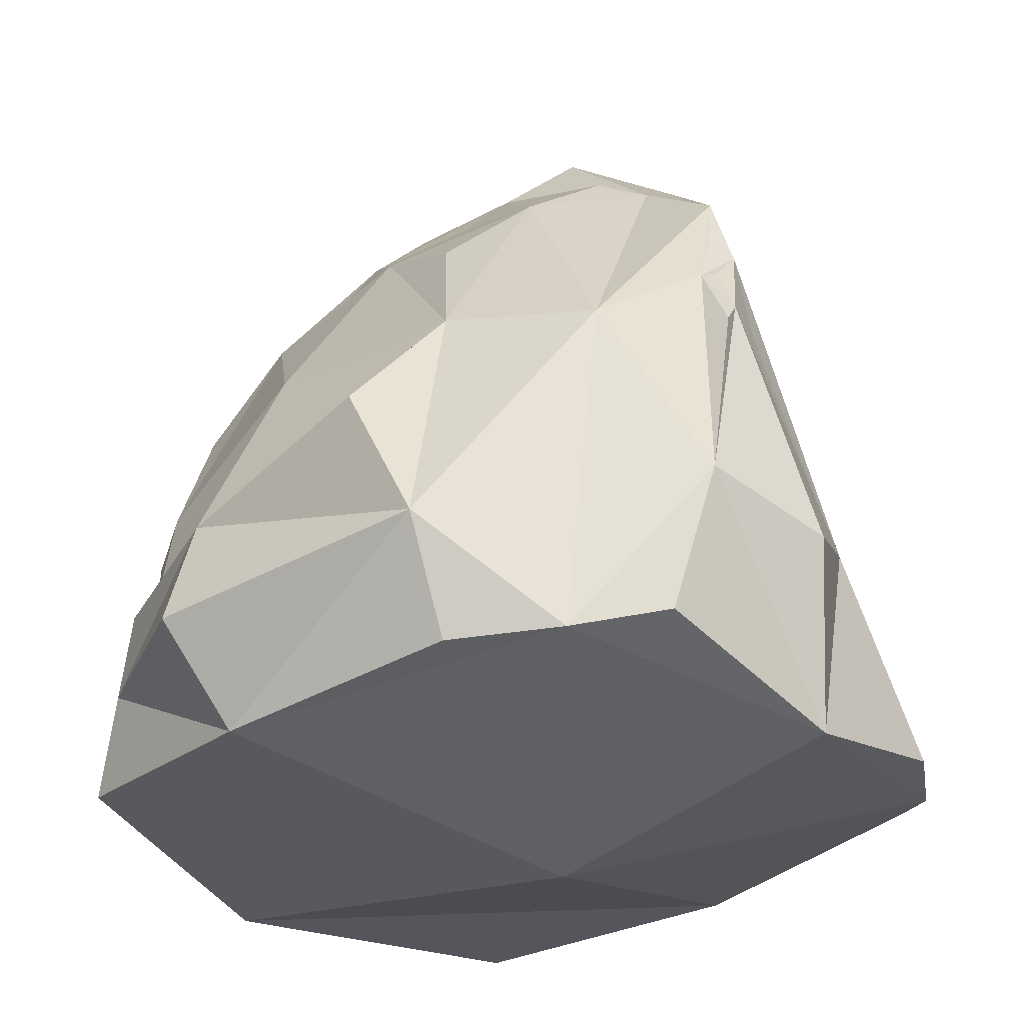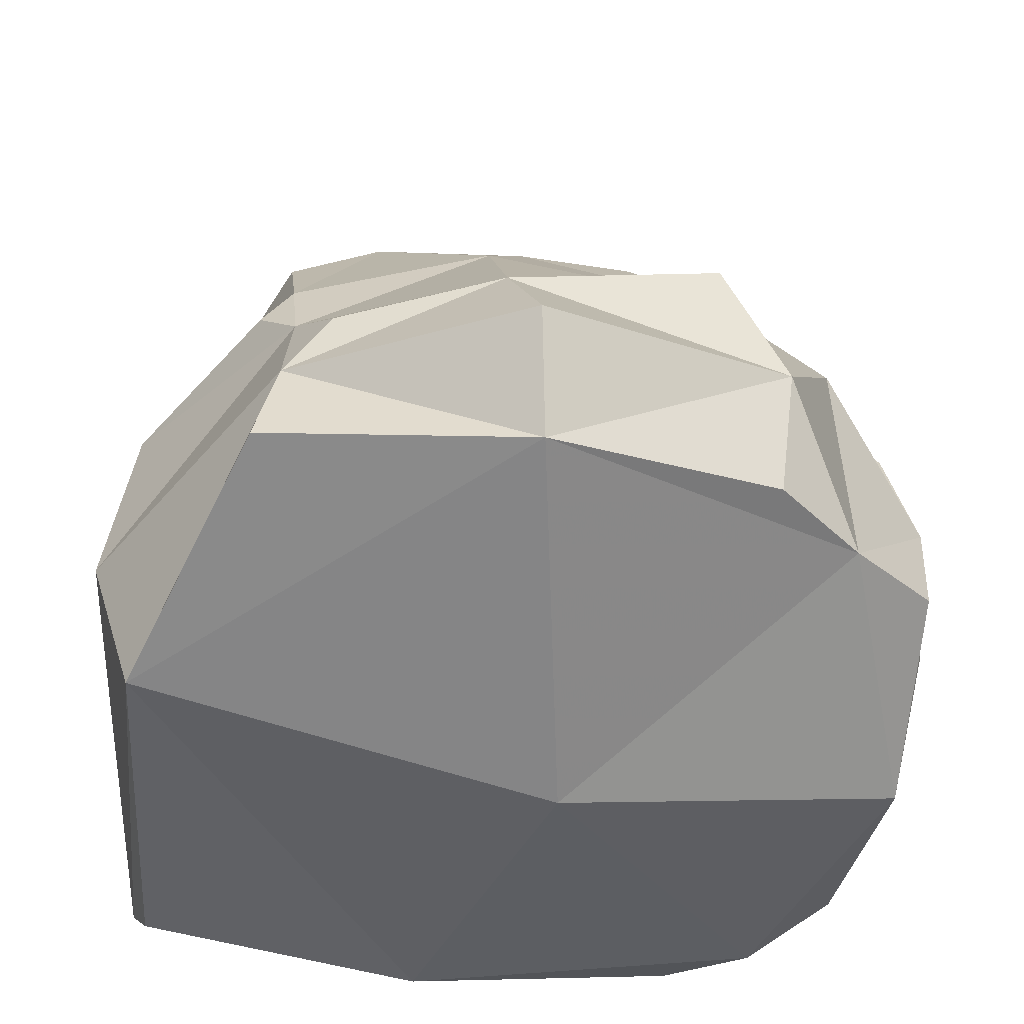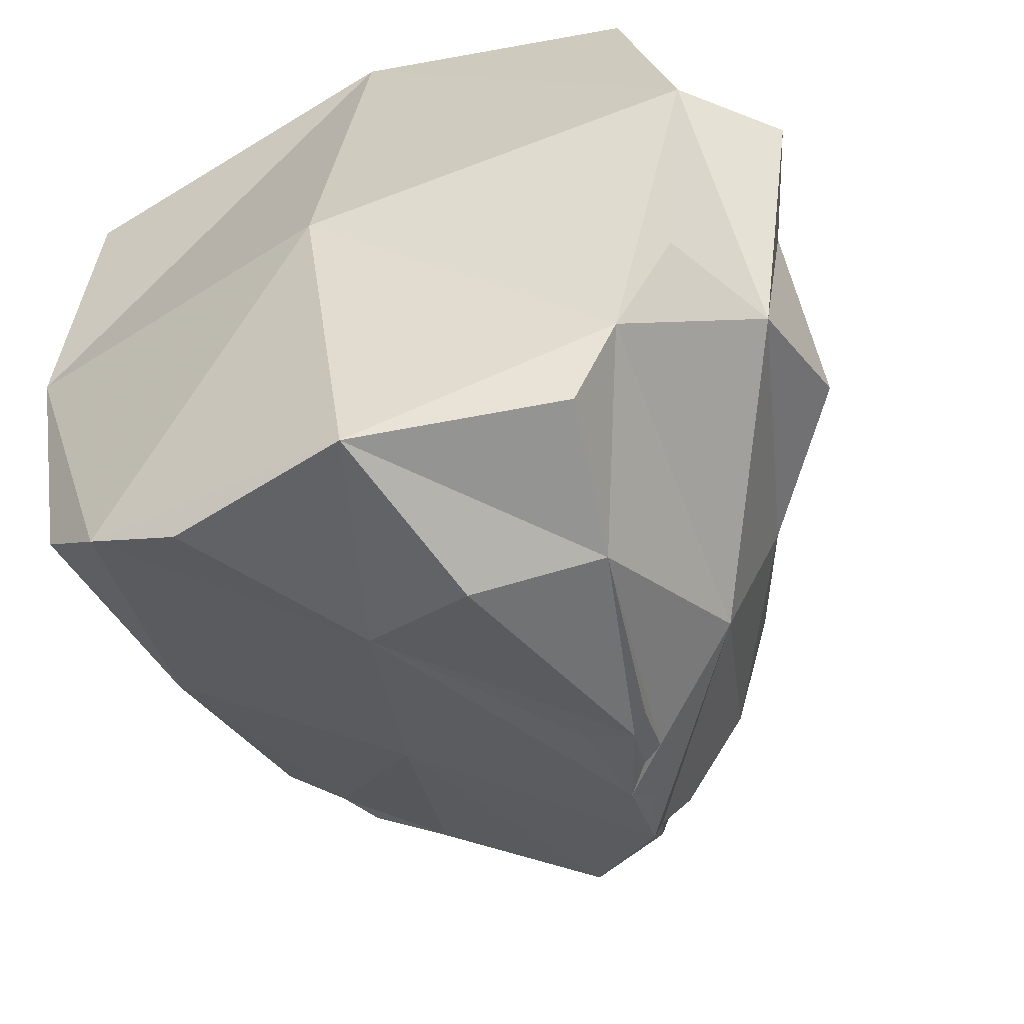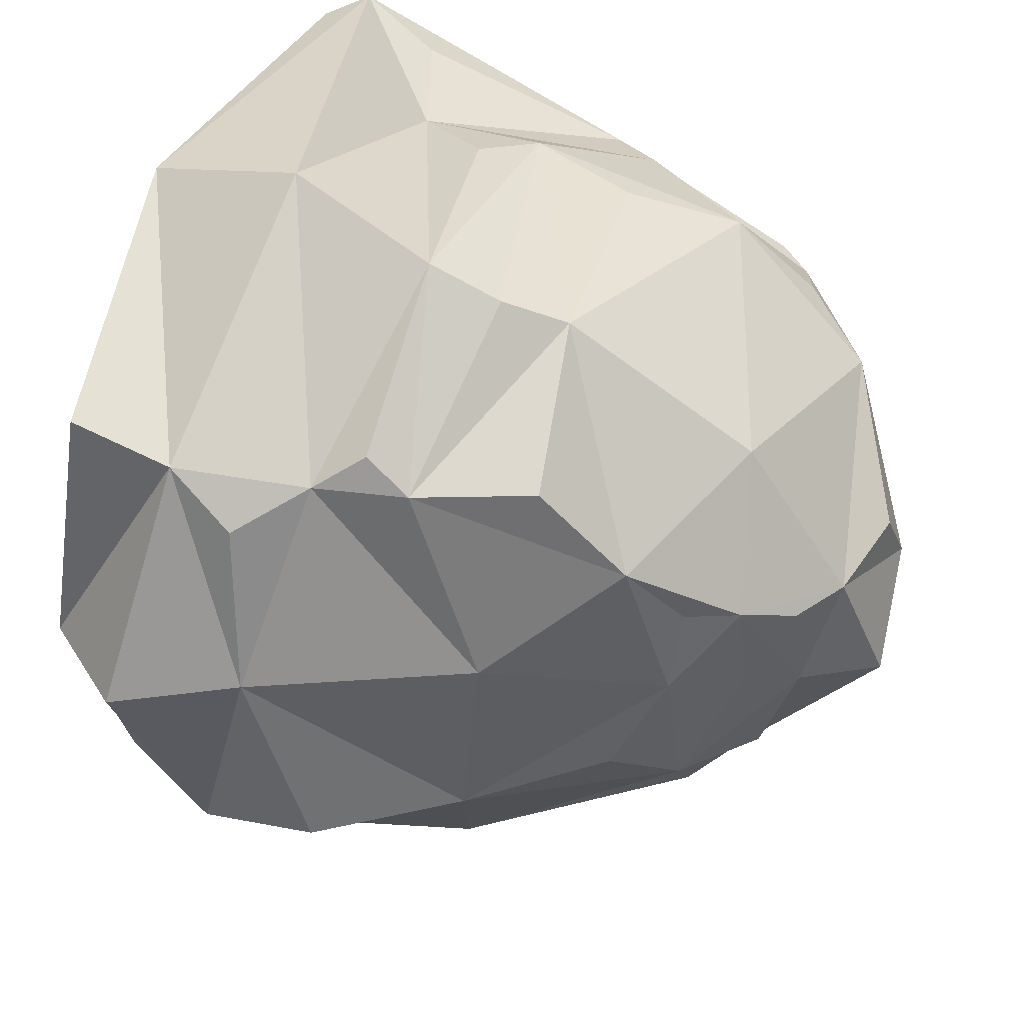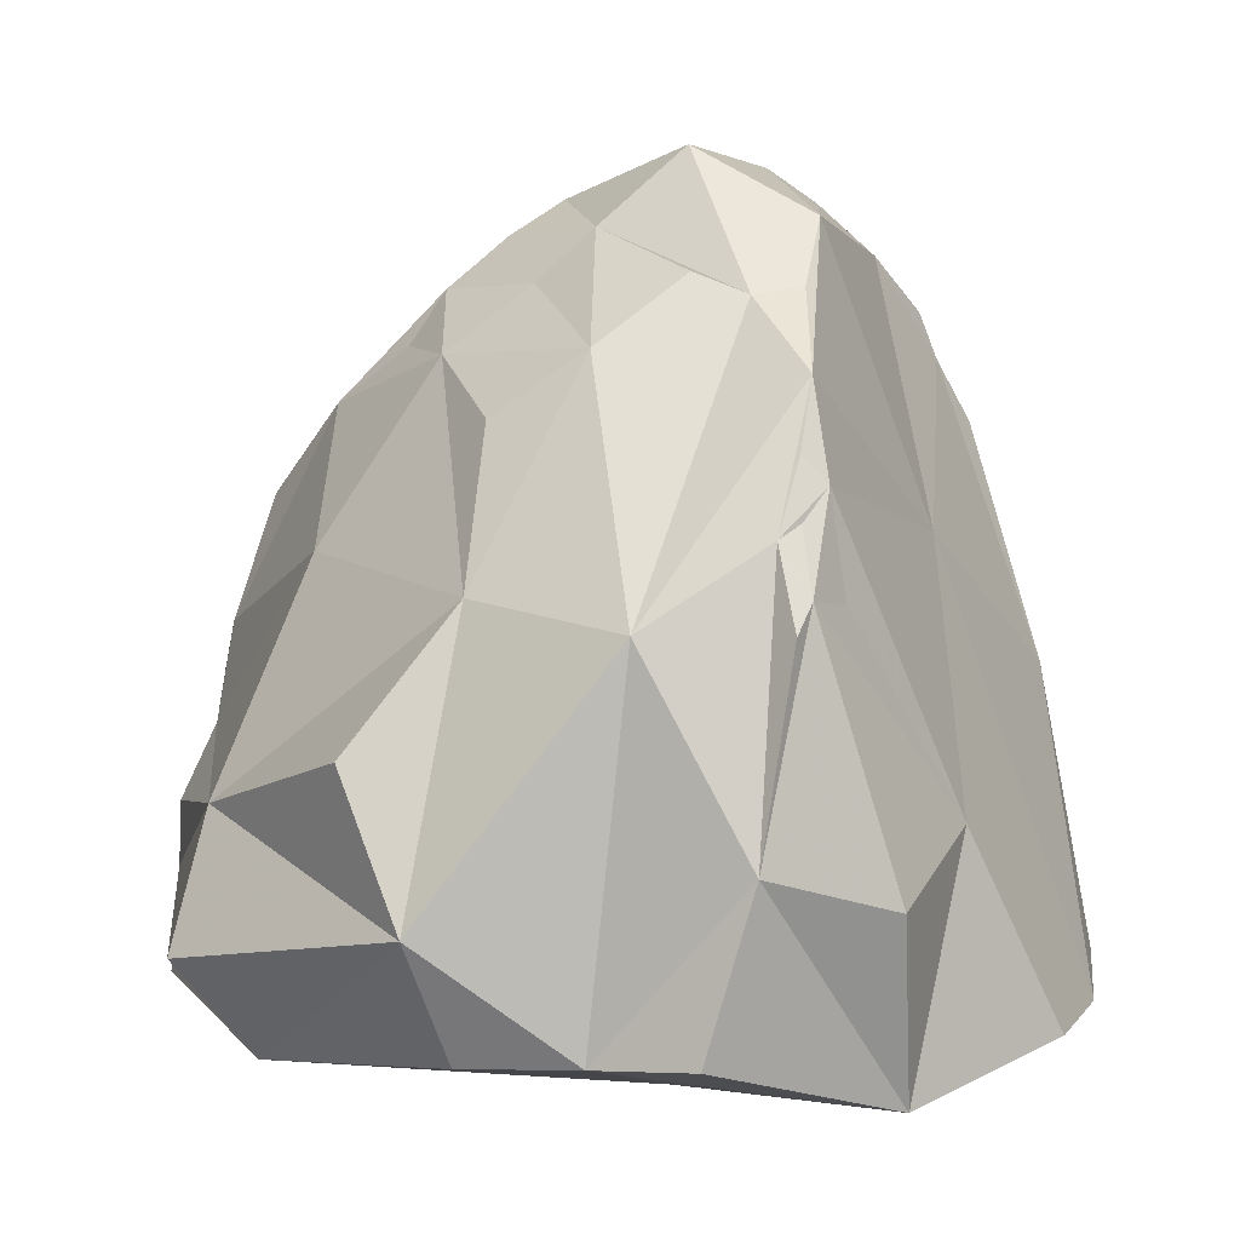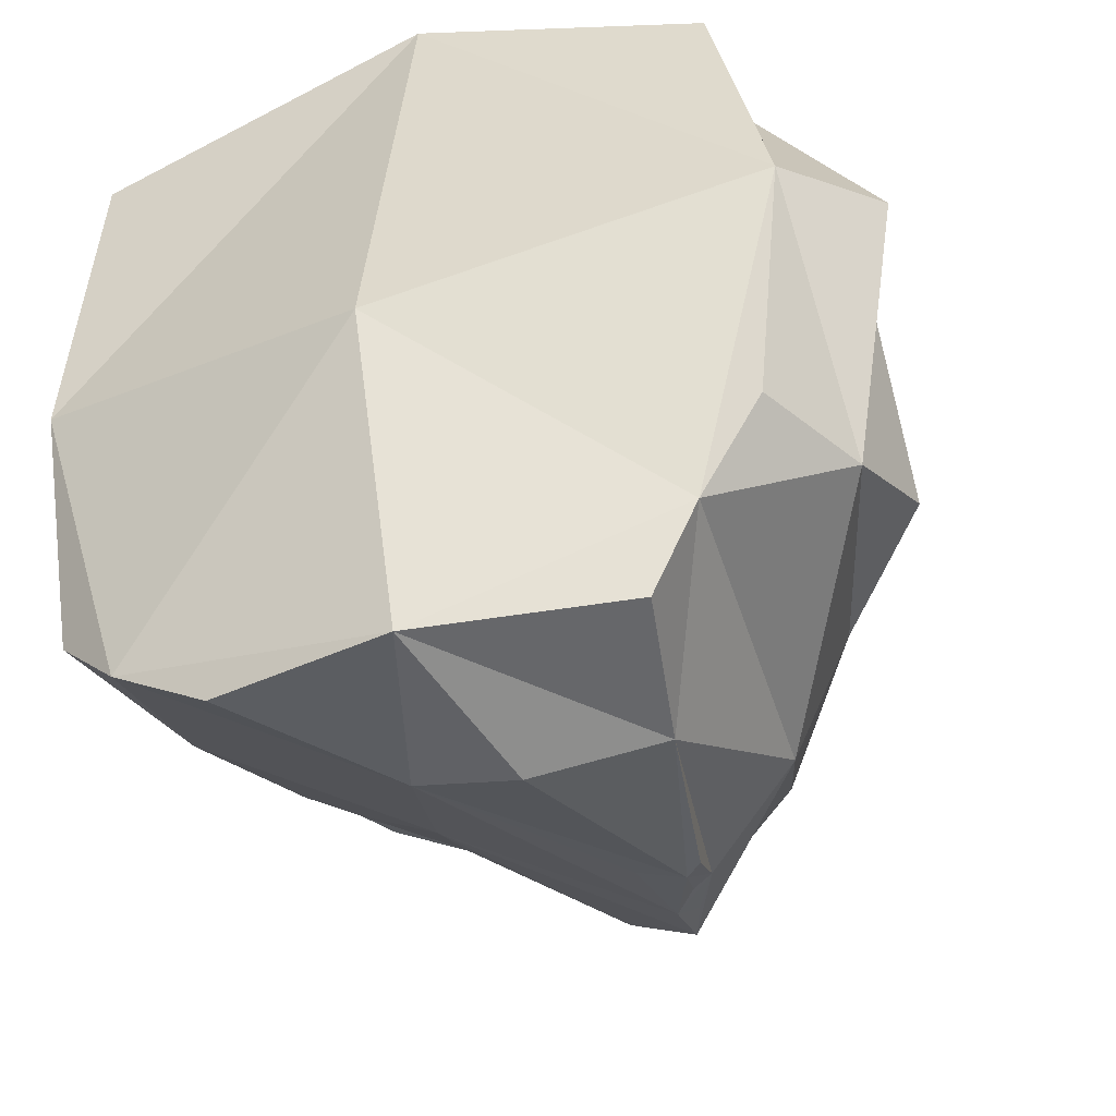
<metadata>
{"format":"obj","ext":"obj","renderer":"f3d","projection":"perspective","resolution":1024,"background":"white","views":[{"elev":-27.1,"azim":130.4,"up":"+Y"},{"elev":-52.5,"azim":77.5,"up":"+Y"},{"elev":-57.0,"azim":25.7,"up":"+Z"},{"elev":50.5,"azim":112.3,"up":"+Z"},{"elev":7.9,"azim":142.1,"up":"+Y"},{"elev":-42.4,"azim":22.4,"up":"+Z"}]}
</metadata>
<code>
v -3.096 -3.811 2.999
v 2.862 -3.604 2.925
v -1.621 -3.541 -3.543
v -3.223 -3.299 -2.293
v -1.366 3.081 -0.7463
v -3.255 -2.692 2.743
v -3.401 1.243 1.227
v 3.112 -3.396 -1.733
v 2.06 -3.233 -3.428
v 0.02964 2.454 -2.203
v -3.235 1.162 -0.6847
v -3.166 1.648 -0.08239
v -2.697 2.13 -0.5987
v 3.073 -1.957 2.335
v 3.746 -1.05 -1.137
v -0.8585 3.263 0.4603
v -2.628 1.787 1.549
v 0.7024 2.571 -1.614
v 2.077 1.431 -0.7777
v 0.7814 2.811 0.6993
v 1.512 1.902 1.113
v 0.6293 0.1151 -3.384
v 1.283 -0.04732 -3.57
v 0.8169 1.244 -3.061
v 2.241 -0.9476 2.942
v -1.694 -1.506 3.102
v -1.936 -0.007198 2.836
v 1.867 0.5679 2.675
v 0.1882 -2.535 4.049
v 0.1987 -4.024 3.594
v 2.867 -2.619 2.734
v 2.529 -1.381 2.63
v 0.6067 -1.02 3.837
v -2.328 -2.351 2.654
v -3.388 -3.45 3.115
v 4.18 -2.848 0.6714
v 3.463 -3.753 0.4882
v 3.596 -2.329 -1.764
v 3.665 -1.683 0.8636
v 0.5359 -2.15 -3.978
v -0.6688 -1.71 -3.365
v 1.071 0.1944 -3.506
v 1.704 -1.786 -3.651
v 0.1584 -3.834 -3.633
v -0.07265 -4.382 -0.433
v -2.556 -3.519 -2.976
v 2.513 -3.313 -2.613
v -3.496 -3.637 0.2585
v 0.004454 3.564 -0.7218
v -1.201 3.373 -0.2945
v 0.2329 3.113 0.6425
v 0.6917 2.901 -0.3798
v 0.4501 2.395 -2.041
v -0.5108 2.994 -1.758
v -3.94 -1.263 0.2753
v -3.59 -0.7009 1.898
v -3.389 1.499 0.3761
v -3.31 1.34 -0.2744
v -3.308 -0.8946 -1.537
v -2.589 2.391 0.1067
v -3.114 1.581 1.252
v -2.168 2.48 1.192
v -2.122 2.628 -0.6465
v -2.89 1.951 -0.3447
v -3.211 -0.1795 2.116
v -2.114 -1.032 2.99
v -2.428 1.001 2.369
v -1.429 0.4264 -2.148
v -2.888 1.718 -0.6243
v 0.5754 1.829 -2.914
v 0.6863 1.015 -3.248
v -2.953 1.766 -0.3847
v 2.182 -0.05082 -2.736
v 1.524 1.991 -1.394
v 2.708 0.1307 -1.352
v 1.154 0.6272 -3.191
v 2.652 0.2878 0.8289
v 1.749 1.876 0.2932
v 1.776 1.4 1.804
v 2.321 -0.509 2.66
v 1.096 2.449 -0.09135
v 1.206 2.371 1.002
v 0.94 0.7392 -3.222
v 0.111 2.025 2.037
v 0.317 0.2424 3.279
v 0.5492 -0.3399 3.559
g Group2
f 35 1 30 29
f 31 2 37 36
f 44 3 41 40
f 48 4 46 45
f 54 5 50 49
f 35 6 56 55
f 57 7 61 60
f 56 6 34 65
f 59 11 69 68
f 69 11 58 72
f 53 18 74 73
f 75 19 78 77
f 74 18 52 81
f 76 23 42 83
f 67 27 85 84
f 66 26 33 86
f 30 2 31 29
f 31 14 32 29
f 32 25 33 29
f 33 26 34 29
f 34 6 35 29
f 37 8 38 36
f 38 15 39 36
f 39 14 31 36
f 41 22 42 40
f 42 23 43 40
f 43 9 44 40
f 46 3 44 45
f 44 9 47 45
f 47 8 37 45
f 37 2 30 45
f 30 1 48 45
f 50 16 51 49
f 51 20 52 49
f 52 18 53 49
f 53 10 54 49
f 56 7 57 55
f 57 12 58 55
f 58 11 59 55
f 59 4 48 55
f 48 1 35 55
f 61 17 62 60
f 62 16 50 60
f 50 5 63 60
f 63 13 64 60
f 64 12 57 60
f 34 26 66 65
f 66 27 67 65
f 67 17 61 65
f 61 7 56 65
f 69 13 63 68
f 63 5 54 68
f 54 10 70 68
f 70 24 71 68
f 71 22 41 68
f 41 3 46 68
f 46 4 59 68
f 58 12 64 72
f 64 13 69 72
f 74 19 75 73
f 75 15 38 73
f 38 8 47 73
f 47 9 43 73
f 43 23 76 73
f 76 24 70 73
f 70 10 53 73
f 78 21 79 77
f 79 28 80 77
f 80 25 32 77
f 32 14 39 77
f 39 15 75 77
f 52 20 82 81
f 82 21 78 81
f 78 19 74 81
f 42 22 71 83
f 71 24 76 83
f 85 28 79 84
f 79 21 82 84
f 82 20 51 84
f 51 16 62 84
f 62 17 67 84
f 33 25 80 86
f 80 28 85 86
f 85 27 66 86

</code>
